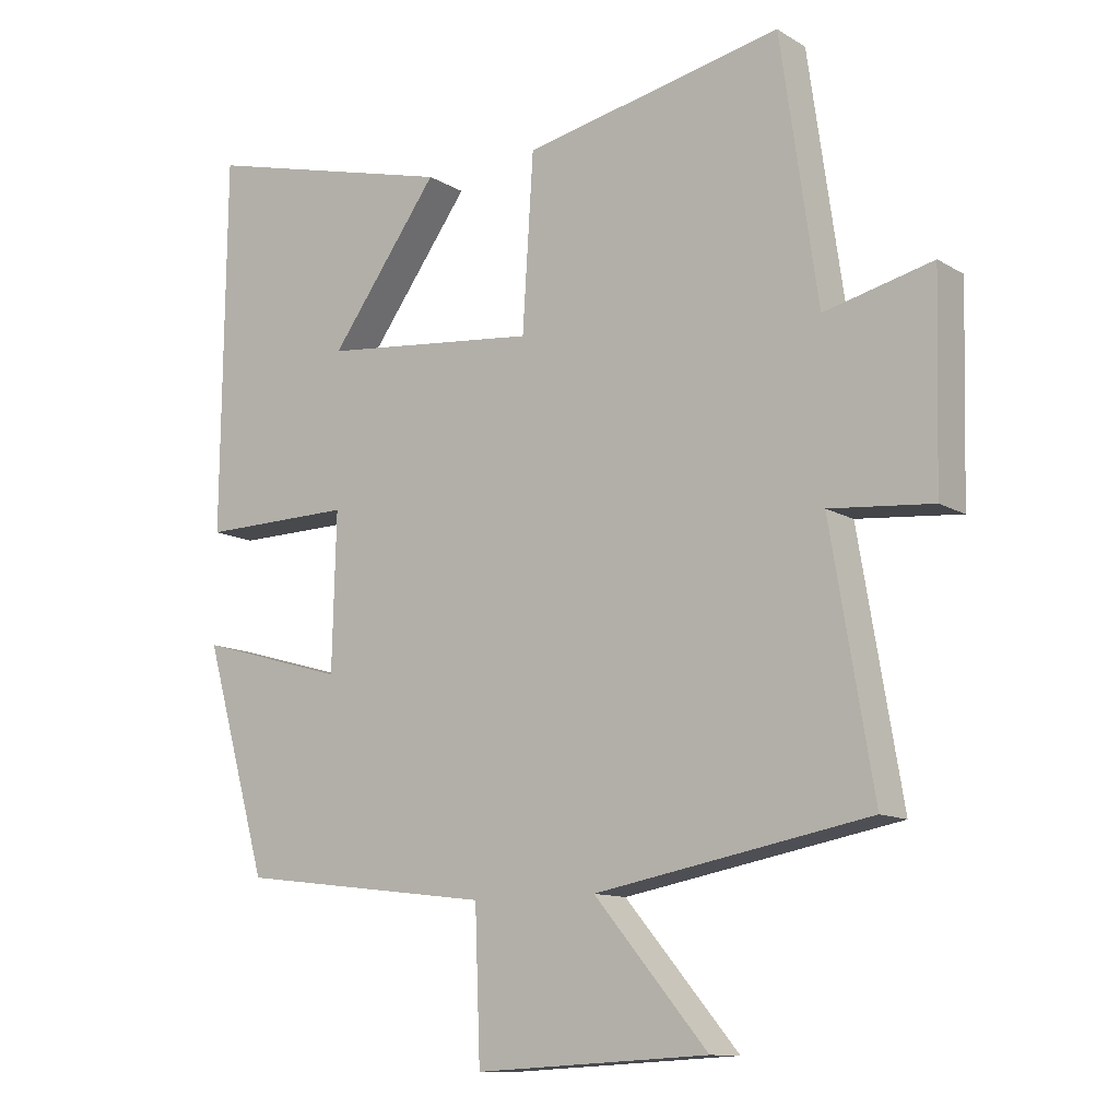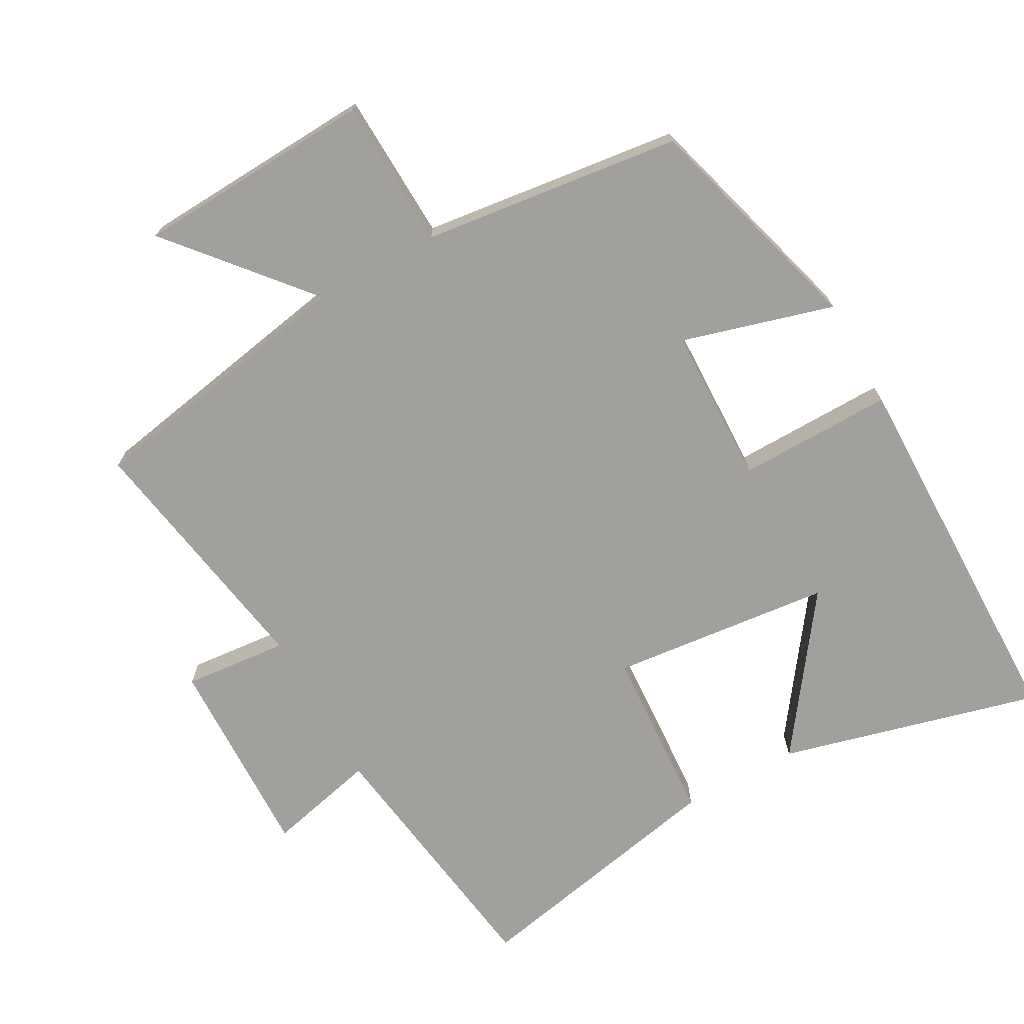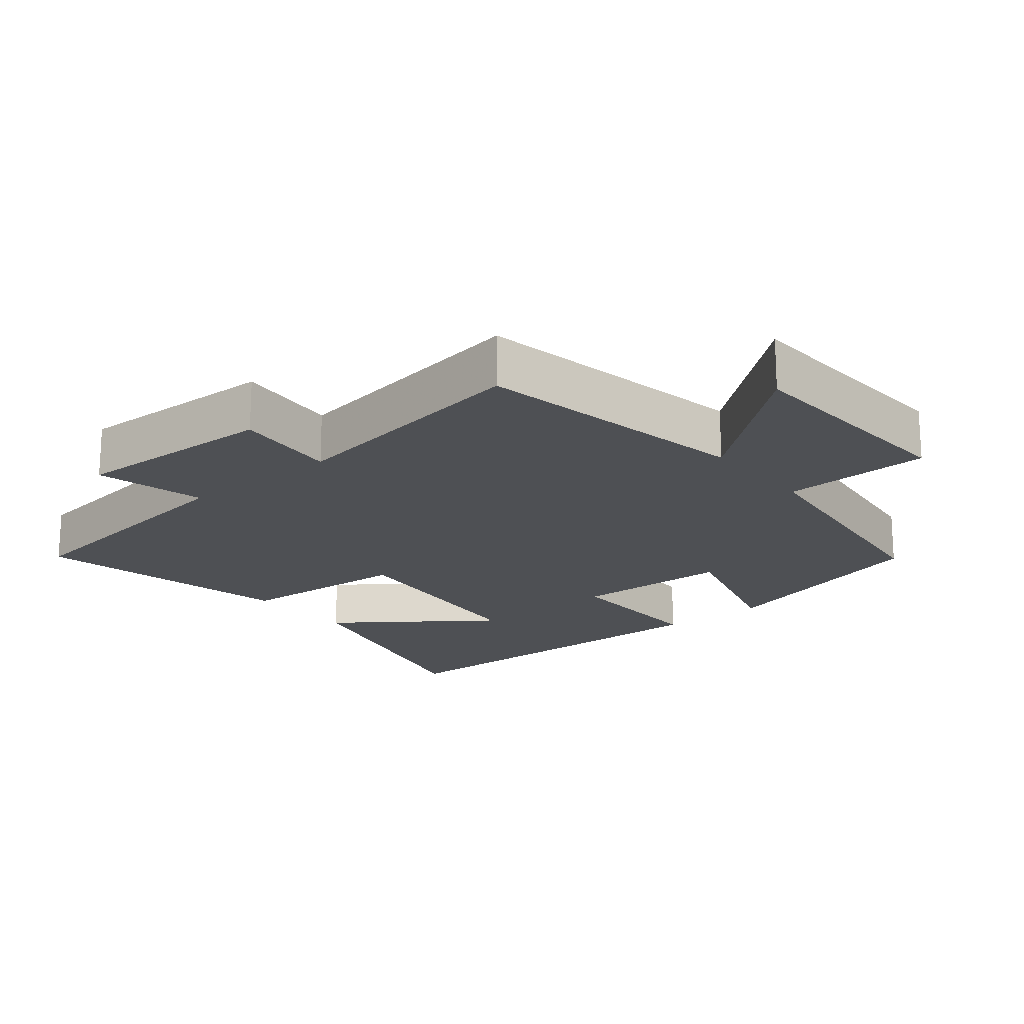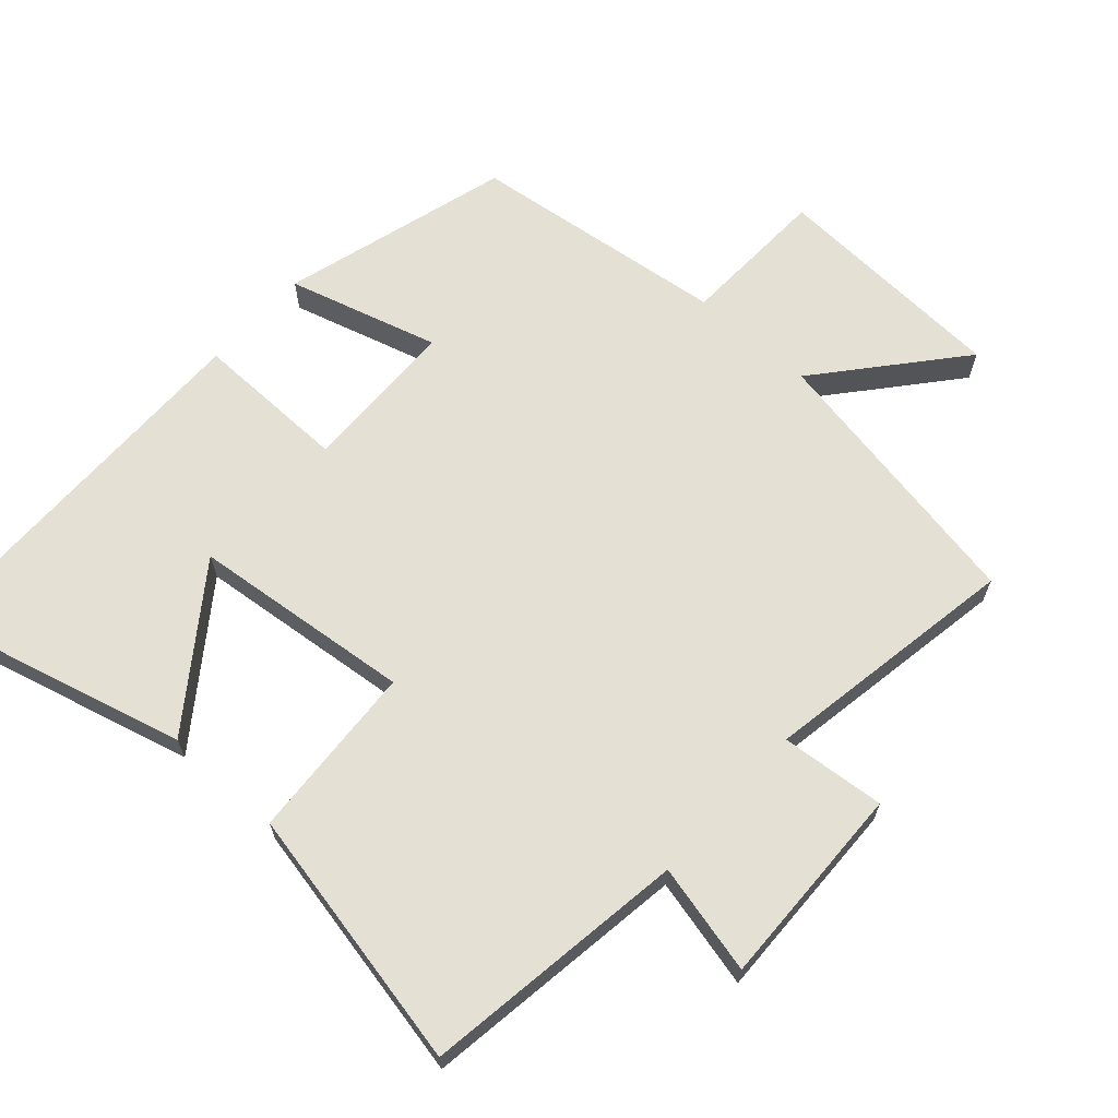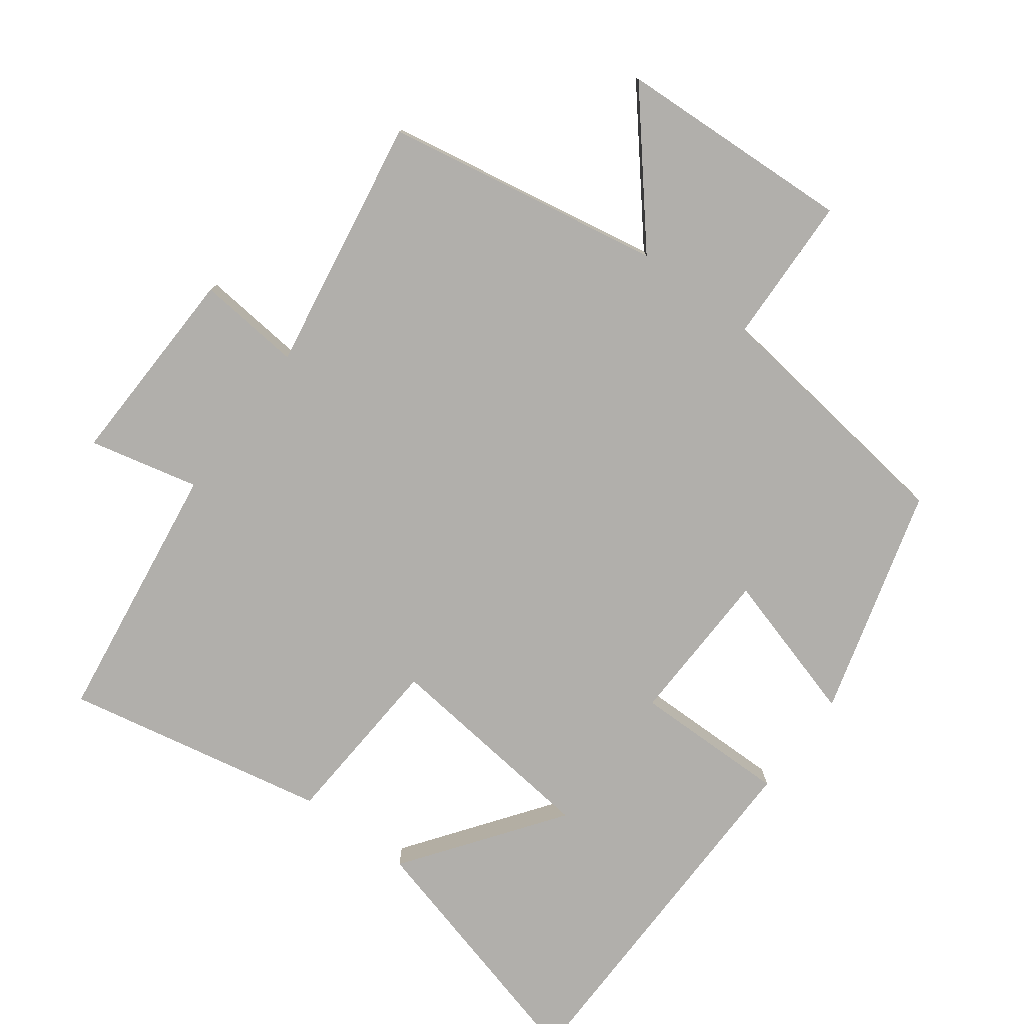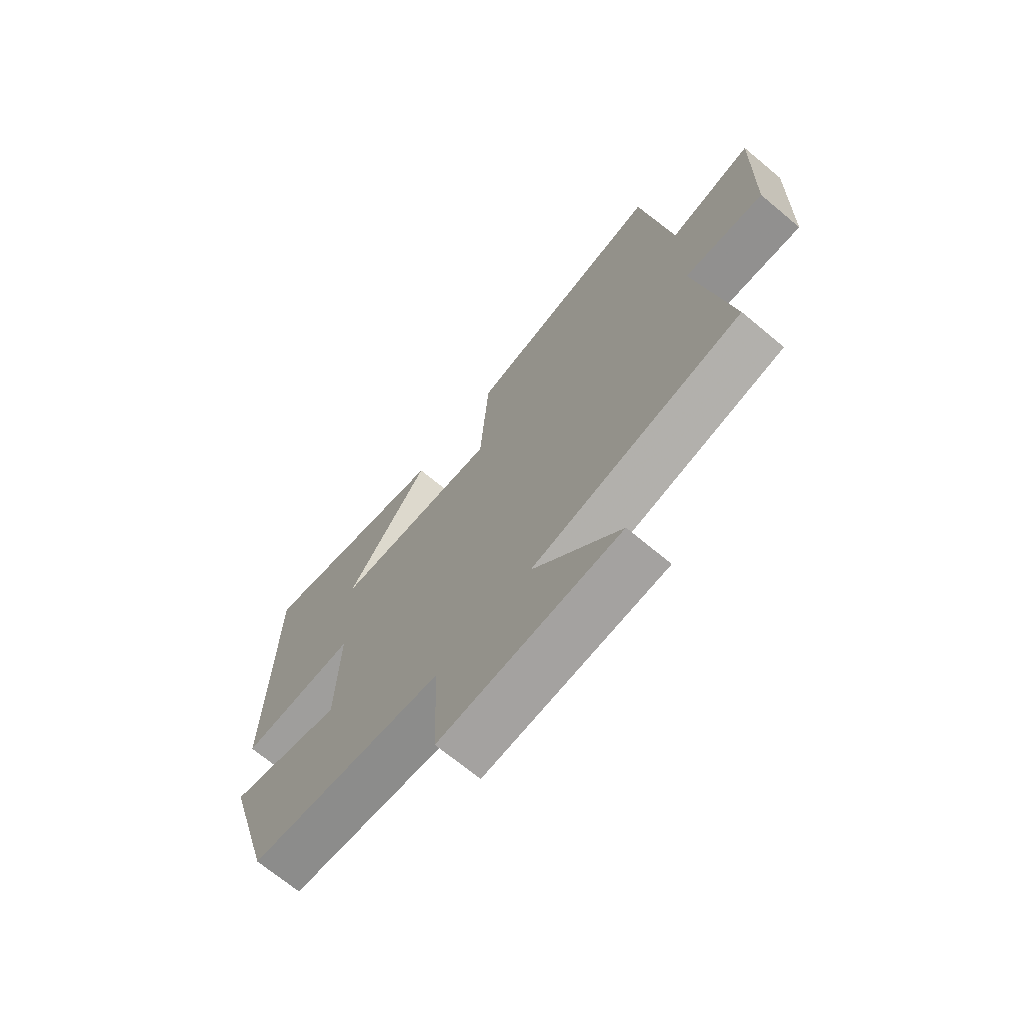
<metadata>
{"format":"obj","ext":"obj","renderer":"f3d","projection":"perspective","resolution":1024,"background":"white","views":[{"elev":-11.7,"azim":35.7,"up":"+Z"},{"elev":-71.6,"azim":-151.0,"up":"+Y"},{"elev":-18.8,"azim":129.1,"up":"+Y"},{"elev":65.7,"azim":41.9,"up":"+Y"},{"elev":-78.1,"azim":143.2,"up":"+Y"},{"elev":-70.2,"azim":50.2,"up":"+Z"}]}
</metadata>
<code>
v 0.445 0.07 0.578
v 0.5 0.07 0.193
v 0.66 0.07 0.231
v 0.652 0.07 -0.067
v 0.5 0.07 -0.053
v 0.563 0.07 -0.426
v 0.158 0.07 -0.5
v 0.326 0.07 -0.699
v -0.02 0.07 -0.717
v -0.028 0.07 -0.5
v -0.405 0.07 -0.453
v -0.5 0.07 -0.119
v -0.28 0.07 -0.182
v -0.274 0.07 0.048
v -0.5 0.07 0.045
v -0.494 0.07 0.599
v -0.115 0.07 0.5
v -0.277 0.07 0.277
v 0.045 0.07 0.243
v 0.061 0.07 0.5
v 0.445 0 0.578
v 0.5 0 0.193
v 0.66 0 0.231
v 0.652 0 -0.067
v 0.5 0 -0.053
v 0.563 0 -0.426
v 0.158 0 -0.5
v 0.326 0 -0.699
v -0.02 0 -0.717
v -0.028 0 -0.5
v -0.405 0 -0.453
v -0.5 0 -0.119
v -0.28 0 -0.182
v -0.274 0 0.048
v -0.5 0 0.045
v -0.494 0 0.599
v -0.115 0 0.5
v -0.277 0 0.277
v 0.045 0 0.243
v 0.061 0 0.5
f 19 20 1 2
f 18 19 2
f 15 16 17 18
f 14 15 18 2
f 13 14 2
f 10 11 12 13
f 10 13 2 3
f 7 8 9 10
f 5 6 7 10
f 5 10 3
f 3 4 5
f 22 21 40 39
f 22 39 38
f 38 37 36 35
f 22 38 35 34
f 22 34 33
f 33 32 31 30
f 23 22 33 30
f 30 29 28 27
f 30 27 26 25
f 23 30 25
f 25 24 23
f 1 21 22 2
f 2 22 23 3
f 3 23 24 4
f 4 24 25 5
f 5 25 26 6
f 6 26 27 7
f 7 27 28 8
f 8 28 29 9
f 9 29 30 10
f 10 30 31 11
f 11 31 32 12
f 12 32 33 13
f 13 33 34 14
f 14 34 35 15
f 15 35 36 16
f 16 36 37 17
f 17 37 38 18
f 18 38 39 19
f 19 39 40 20
f 20 40 21 1

</code>
